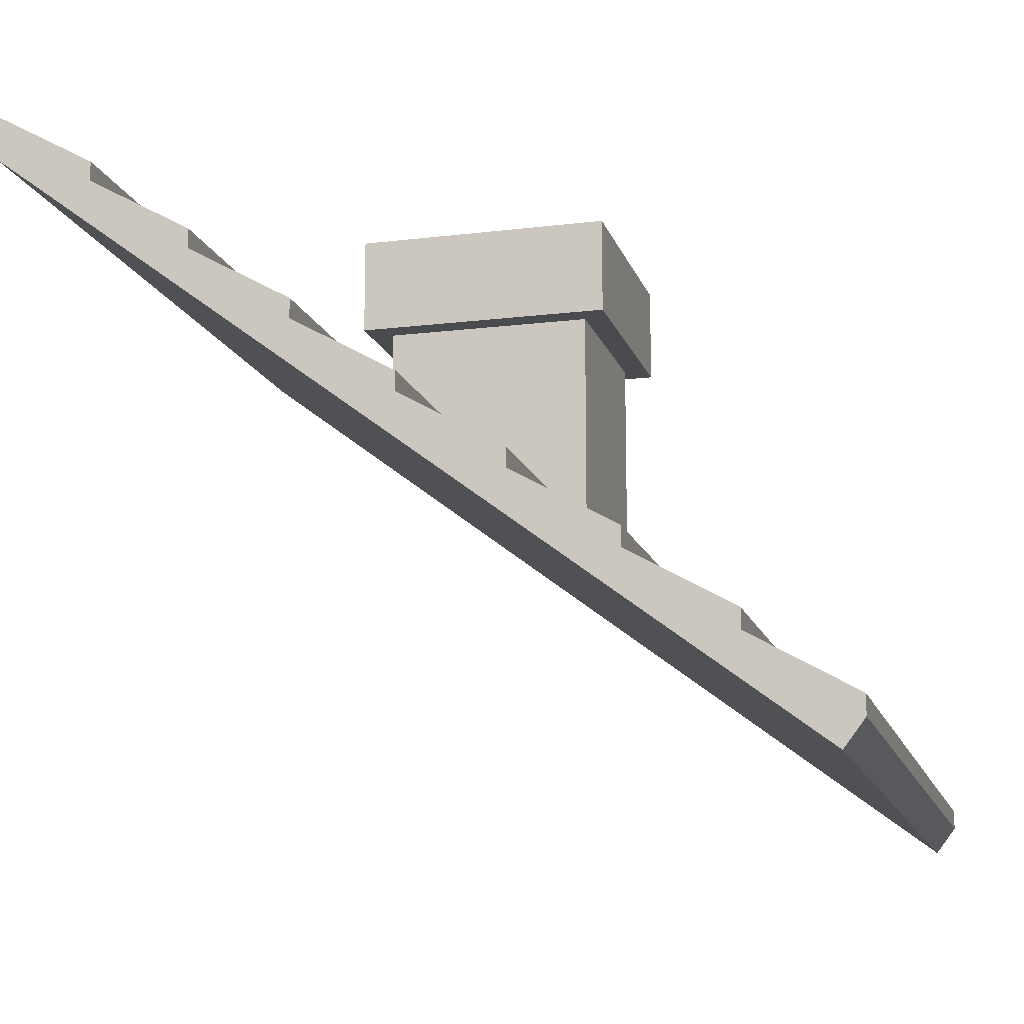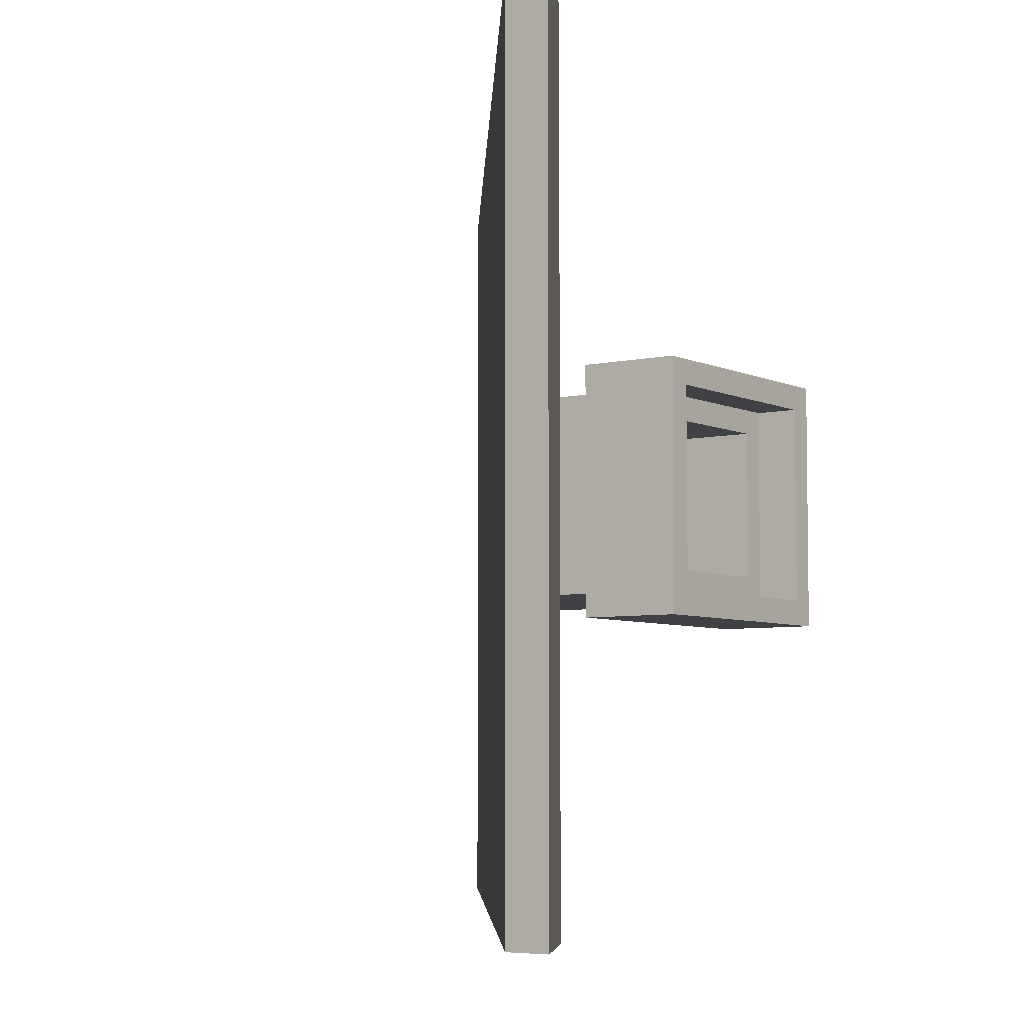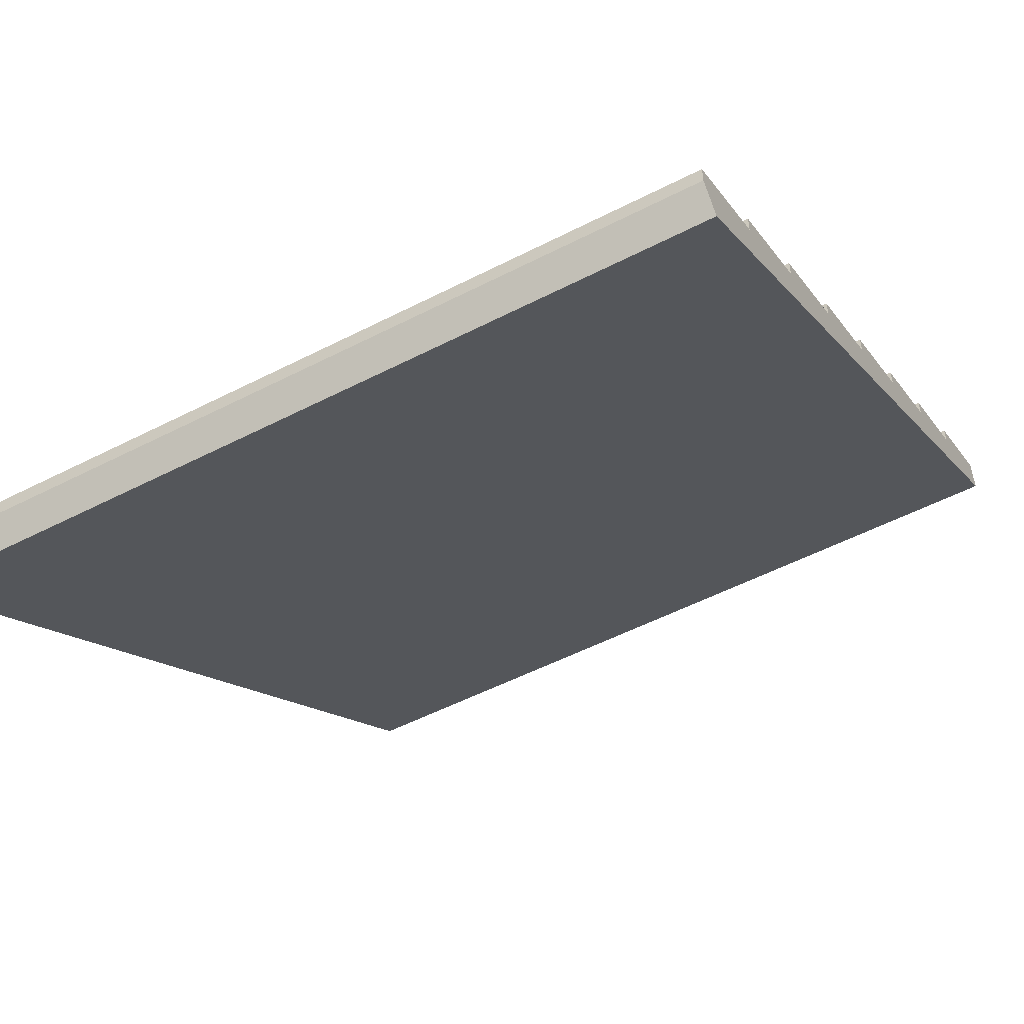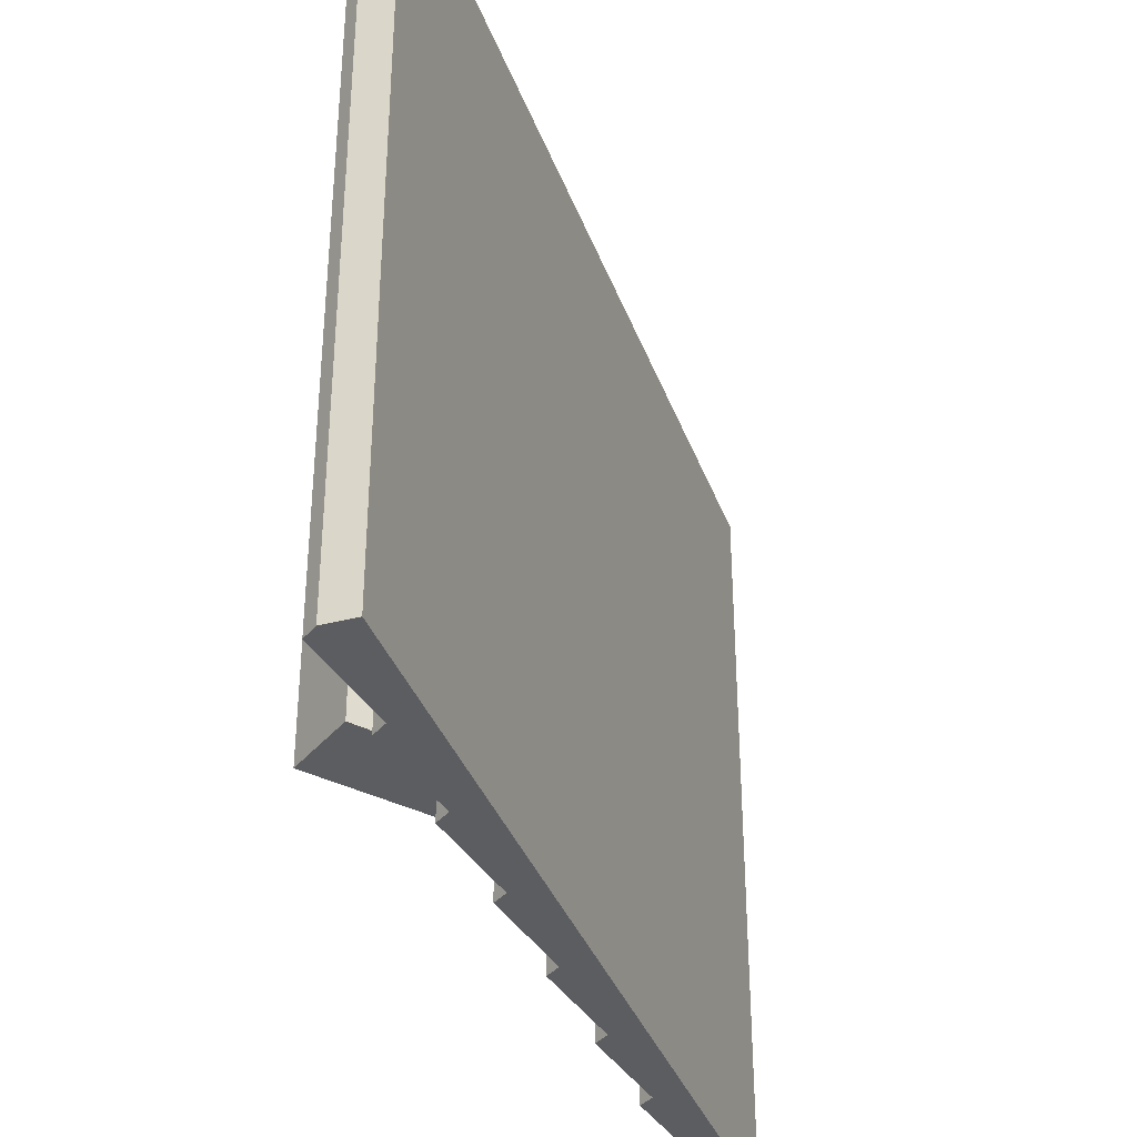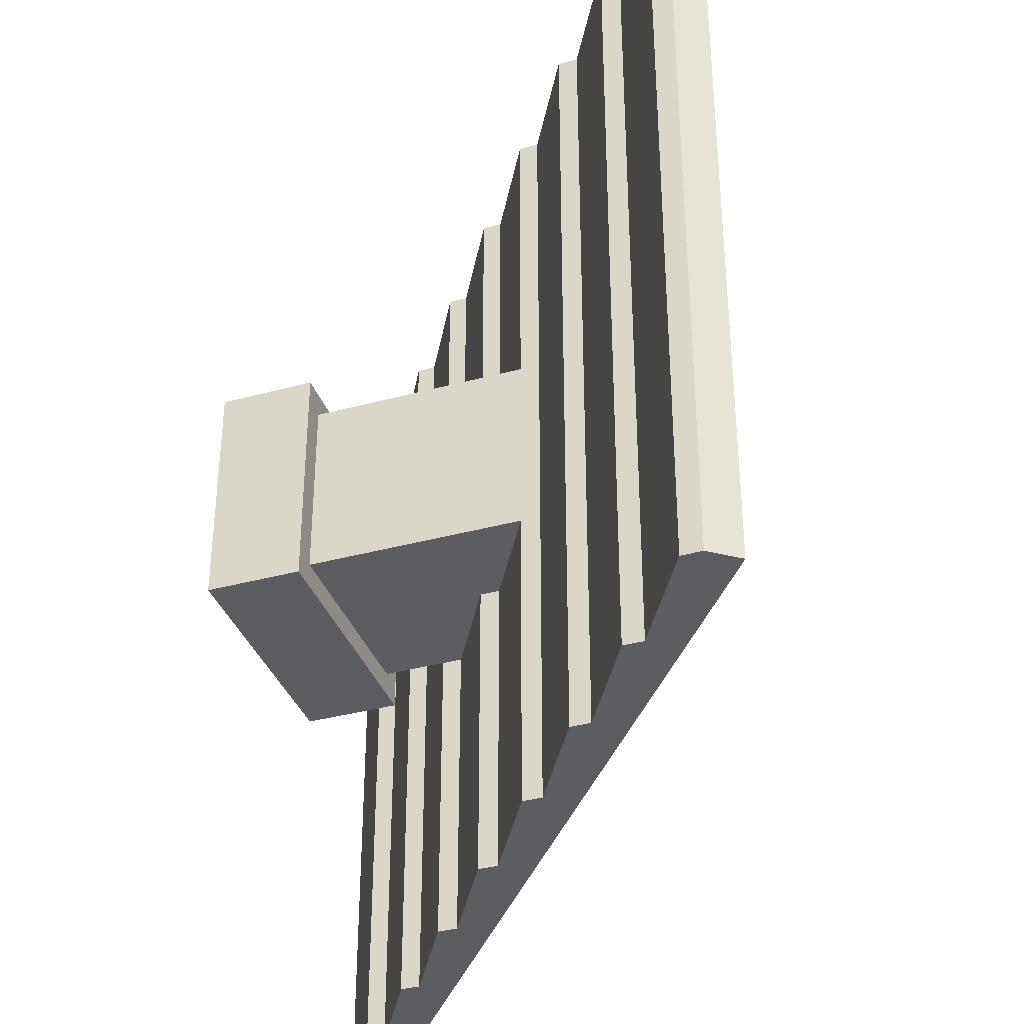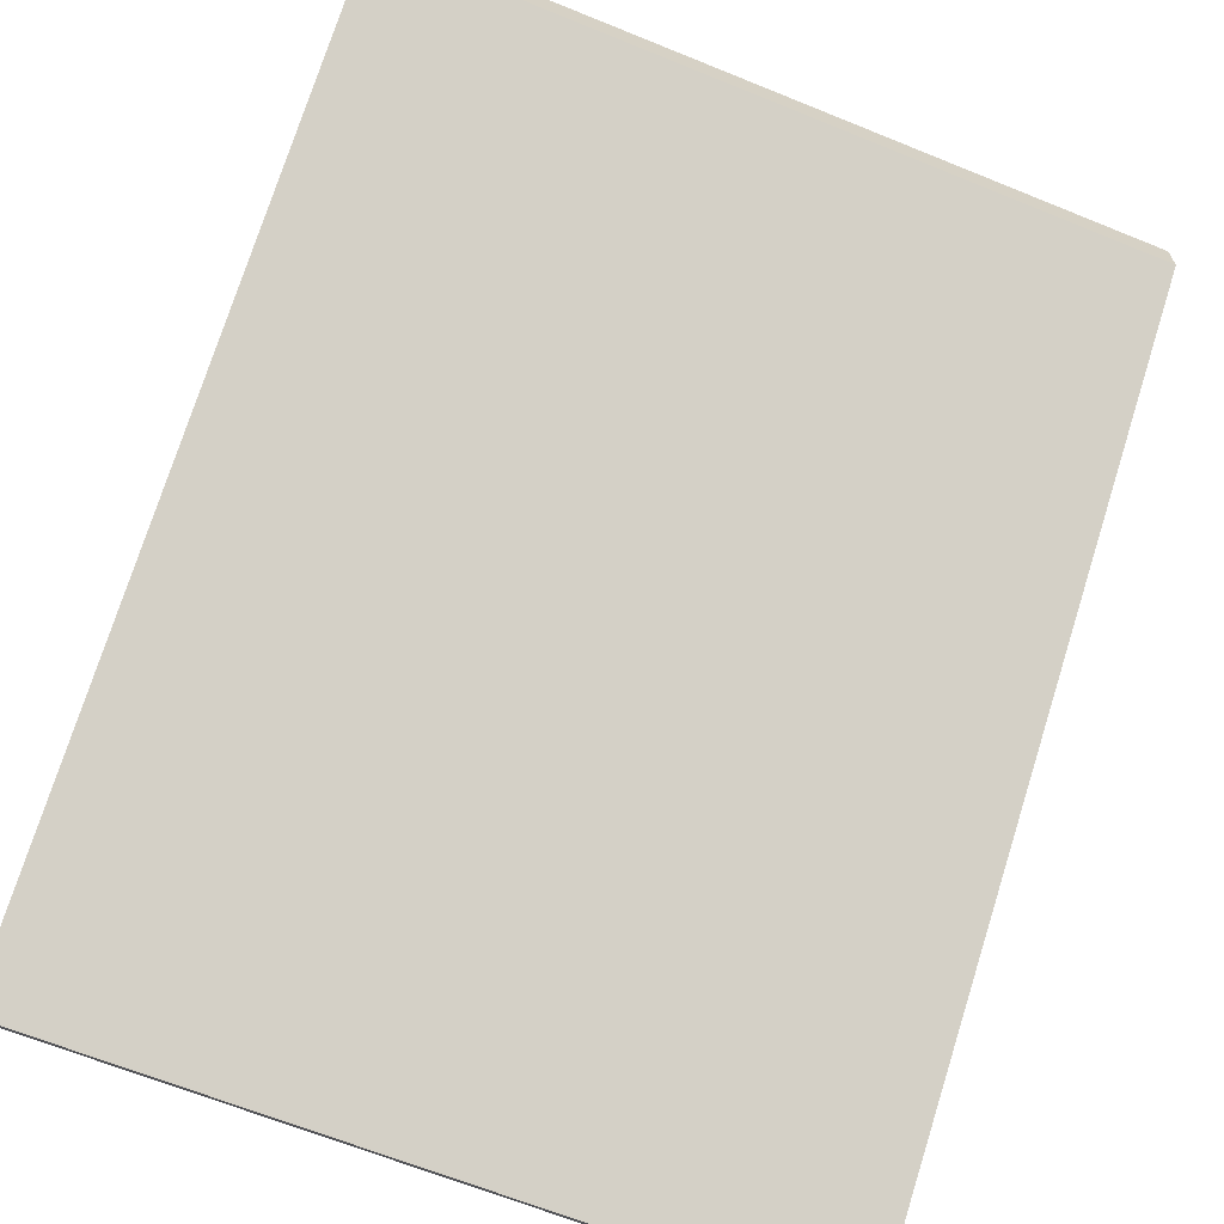
<metadata>
{"format":"obj","ext":"obj","renderer":"f3d","projection":"perspective","resolution":1024,"background":"white","views":[{"elev":-14.2,"azim":-164.9,"up":"+Y"},{"elev":-5.6,"azim":125.2,"up":"+Z"},{"elev":-53.9,"azim":-61.4,"up":"+Y"},{"elev":-36.5,"azim":-34.0,"up":"+Z"},{"elev":-36.9,"azim":-70.7,"up":"+Z"},{"elev":-65.7,"azim":67.8,"up":"+Y"}]}
</metadata>
<code>
g cabinRoofChimney
v -11.75 -1.331 -0.9
v -4.331e-14 7.6 -0.9
v -12.05 -0.9331 -0.9
v -10.55 0.212 -0.9
v -12.05 -0.6478 -0.9
v -9.041 1.357 -0.9
v -10.55 0.4974 -0.9
v -7.534 2.502 -0.9
v -9.041 1.642 -0.9
v -6.027 3.647 -0.9
v -7.534 2.788 -0.9
v -4.52 4.793 -0.9
v -6.027 3.933 -0.9
v -4.52 5.078 -0.9
v -3.014 5.938 -0.9
v -3.014 6.223 -0.9
v -1.507 7.083 -0.9
v -1.507 7.368 -0.9
v -4.331e-14 8.228 -0.9
v -11.75 -1.331 10.9
v -12.05 -0.9331 10.9
v -4.331e-14 7.6 10.9
v -10.55 0.212 10.9
v -12.05 -0.6478 10.9
v -9.041 1.357 10.9
v -10.55 0.4974 10.9
v -7.534 2.502 10.9
v -9.041 1.642 10.9
v -6.027 3.647 10.9
v -7.534 2.788 10.9
v -4.52 4.793 10.9
v -6.027 3.933 10.9
v -4.52 5.078 10.9
v -3.014 5.938 10.9
v -3.014 6.223 10.9
v -1.507 7.083 10.9
v -1.507 7.368 10.9
v -4.331e-14 8.228 10.9
v -4.331e-14 7.6 10
v -4.52 4.793 3.617
v -4.52 5.078 3.617
v -4.52 4.793 6.383
v -4.52 5.078 6.383
v -7.534 2.788 3.617
v -7.534 2.788 6.383
v -6.027 3.933 6.383
v -6.027 3.647 6.383
v -6.027 3.933 3.617
v -6.027 3.647 3.617
v -7.534 5.993 6.383
v -4.52 5.993 6.383
v -7.534 5.993 3.617
v -4.52 5.993 3.617
v -4.168 5.993 3.265
v -4.168 5.993 6.735
v -7.886 5.993 6.735
v -7.886 5.993 3.265
v -4.168 7.393 6.735
v -4.52 7.393 3.617
v -4.168 7.393 3.265
v -7.886 7.393 3.265
v -7.534 7.393 3.617
v -7.534 7.393 6.383
v -4.52 7.393 6.383
v -7.886 7.393 6.735
v -7.534 6.793 6.383
v -4.52 6.793 6.383
v -7.534 6.793 3.617
v -4.52 6.793 3.617
v -4.86 6.793 3.957
v -7.194 6.793 3.957
v -7.194 6.793 6.043
v -4.86 6.793 6.043
v -4.86 5.593 3.957
v -4.86 5.593 6.043
v -7.194 5.593 3.957
v -7.194 5.593 6.043
f 2 1 3
f 3 4 2
f 3 5 4
f 4 6 2
f 4 7 6
f 6 8 2
f 6 9 8
f 8 10 2
f 8 11 10
f 10 12 2
f 10 13 12
f 12 14 2
f 14 15 2
f 15 16 2
f 16 17 2
f 17 18 2
f 18 19 2
f 21 20 22
f 22 23 21
f 23 24 21
f 22 25 23
f 25 26 23
f 22 27 25
f 27 28 25
f 22 29 27
f 29 30 27
f 22 31 29
f 31 32 29
f 22 33 31
f 22 34 33
f 22 35 34
f 22 36 35
f 22 37 36
f 22 38 37
f 2 19 38
f 38 39 2
f 38 22 39
f 9 6 25
f 25 28 9
f 3 1 20
f 20 21 3
f 18 17 36
f 36 37 18
f 16 15 34
f 34 35 16
f 5 3 21
f 21 24 5
f 7 4 23
f 23 26 7
f 39 22 20
f 20 2 39
f 20 1 2
f 14 12 40
f 40 41 14
f 41 40 42
f 42 43 41
f 43 42 31
f 31 33 43
f 11 8 27
f 27 44 11
f 27 45 44
f 27 30 45
f 32 46 47
f 47 29 32
f 47 46 48
f 48 49 47
f 49 48 13
f 13 10 49
f 23 4 5
f 5 24 23
f 36 17 16
f 16 35 36
f 25 6 7
f 7 26 25
f 34 15 14
f 14 33 34
f 14 41 33
f 41 43 33
f 27 8 9
f 9 28 27
f 38 19 18
f 18 37 38
f 40 12 13
f 13 48 40
f 42 40 48
f 48 46 42
f 31 42 46
f 46 32 31
f 29 47 45
f 45 30 29
f 44 45 47
f 47 49 44
f 11 44 49
f 49 10 11
f 50 45 47
f 47 46 50
f 46 42 50
f 42 43 50
f 43 51 50
f 49 44 52
f 52 48 49
f 52 40 48
f 52 41 40
f 52 53 41
f 52 44 45
f 45 50 52
f 41 53 51
f 51 43 41
f 51 54 55
f 55 56 51
f 56 50 51
f 56 52 50
f 54 51 53
f 53 57 54
f 53 52 57
f 52 56 57
f 59 58 60
f 60 61 59
f 61 62 59
f 61 63 62
f 58 59 64
f 64 65 58
f 64 63 65
f 63 61 65
f 54 60 58
f 58 55 54
f 54 57 61
f 61 60 54
f 61 57 56
f 56 65 61
f 56 55 58
f 58 65 56
f 67 66 63
f 63 64 67
f 66 67 51
f 51 50 66
f 68 62 63
f 63 66 68
f 52 68 66
f 66 50 52
f 68 69 59
f 59 62 68
f 69 68 52
f 52 53 69
f 59 69 67
f 67 64 59
f 51 67 69
f 69 53 51
f 70 67 69
f 69 68 70
f 68 71 70
f 68 72 71
f 67 70 73
f 73 66 67
f 73 72 66
f 72 68 66
f 75 74 76
f 76 77 75
f 76 71 72
f 72 77 76
f 75 77 72
f 72 73 75
f 70 74 75
f 75 73 70
f 76 74 70
f 70 71 76

</code>
